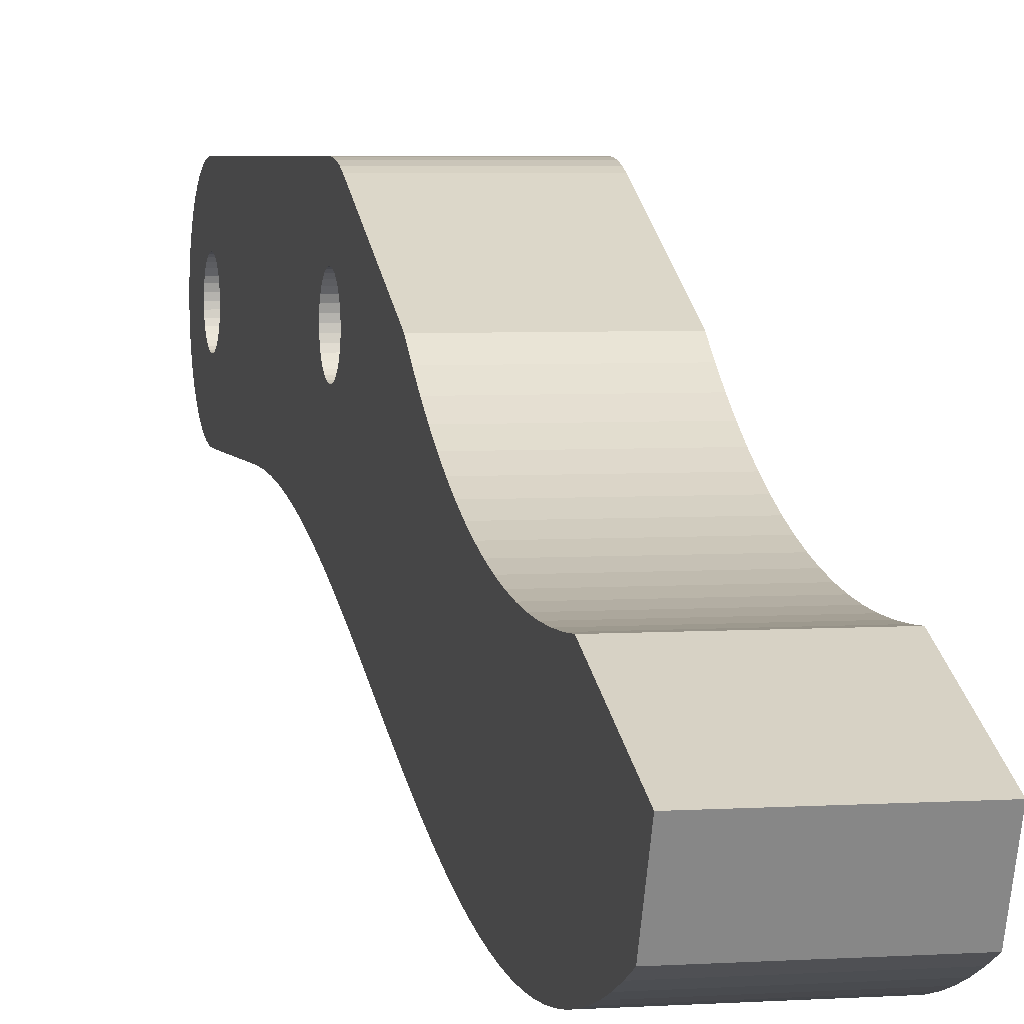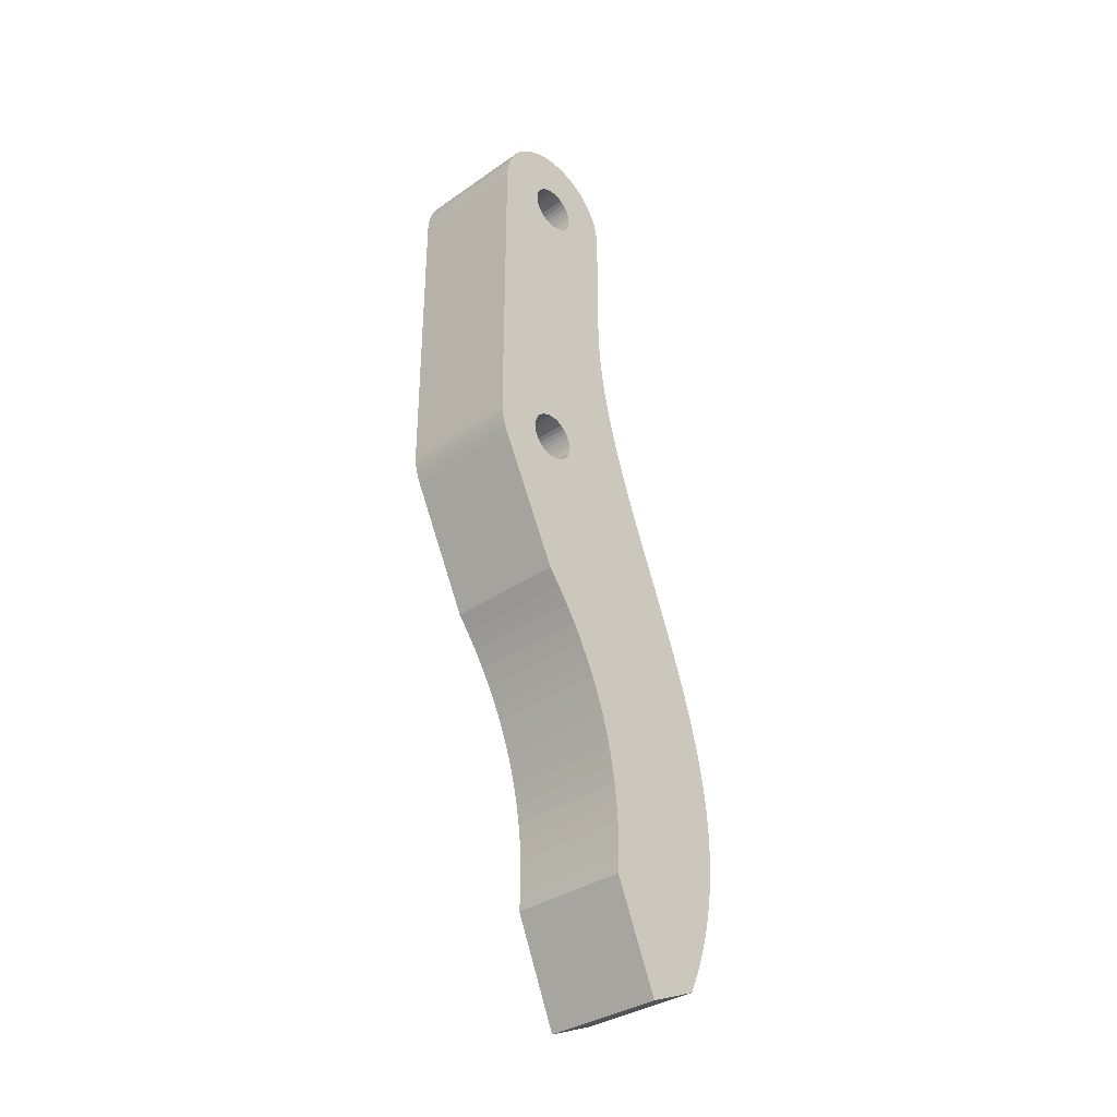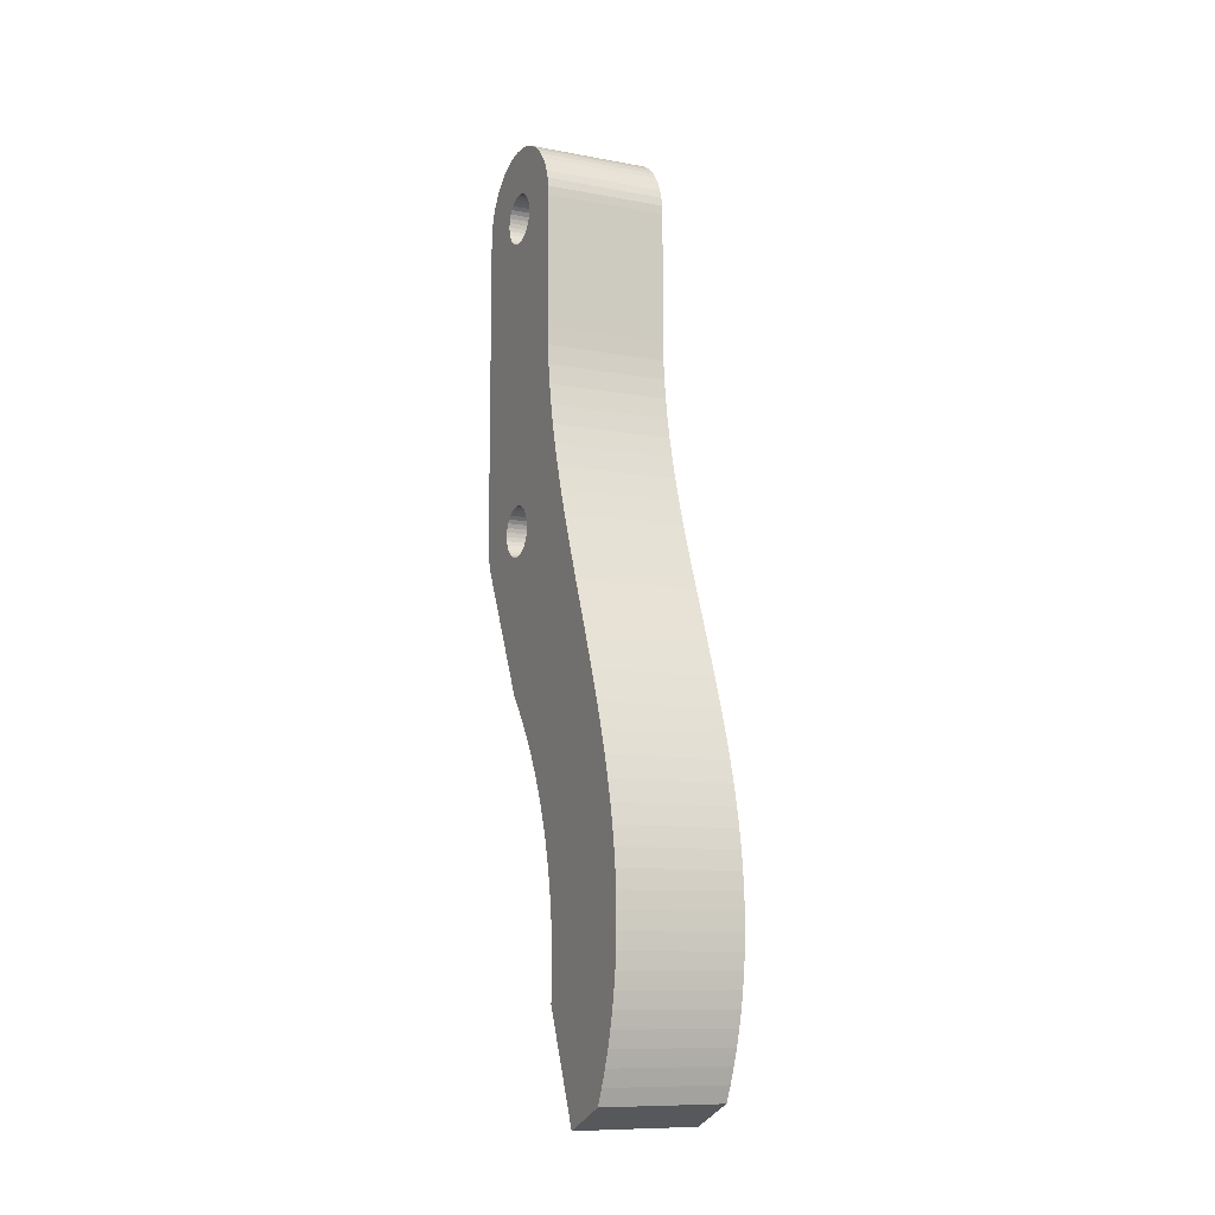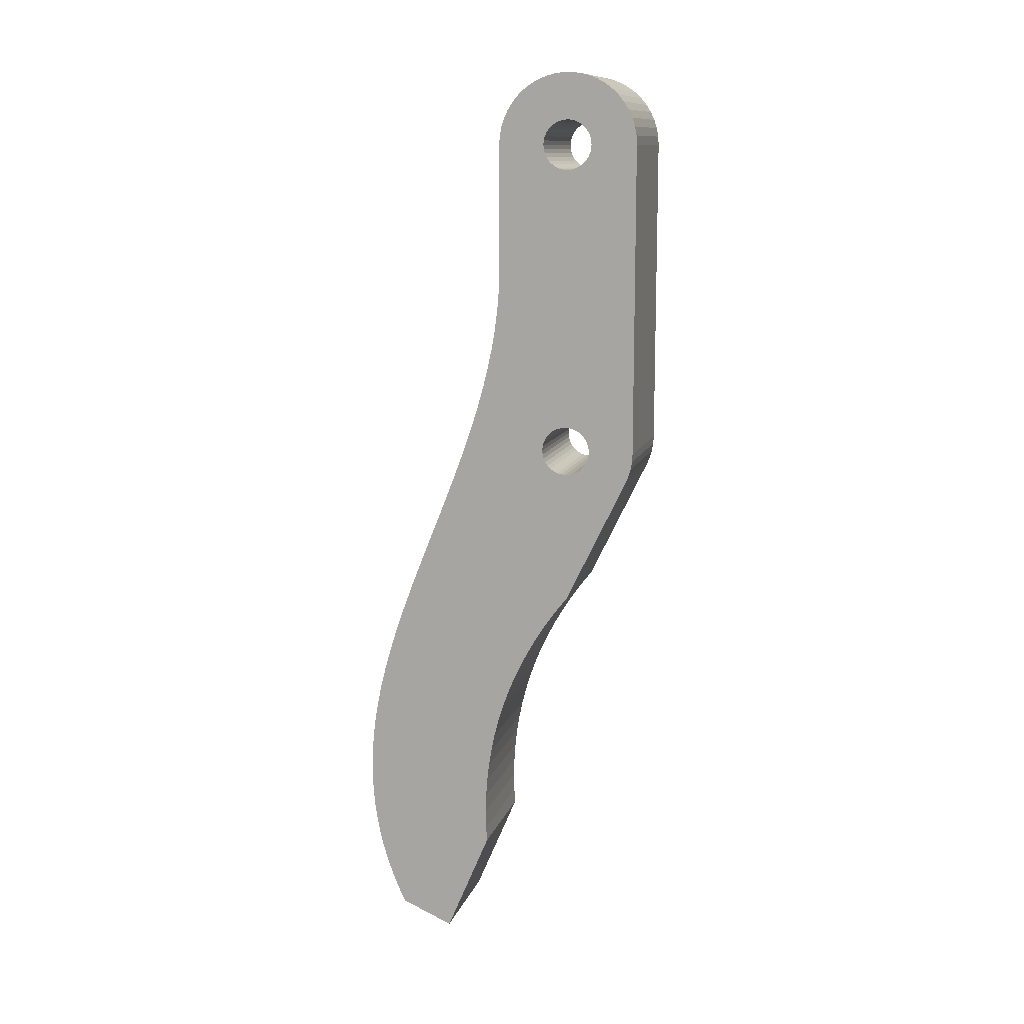
<metadata>
{"format":"obj","ext":"obj","renderer":"f3d","projection":"perspective","resolution":1024,"background":"white","views":[{"elev":4.4,"azim":-12.8,"up":"+Z"},{"elev":-34.7,"azim":42.8,"up":"+Y"},{"elev":-10.3,"azim":154.7,"up":"+Y"},{"elev":11.7,"azim":-75.0,"up":"+Y"}]}
</metadata>
<code>
v 8.5 38.31 0
v 0 38.31 0
v 0 37.75 -0.032
v 8.5 37.75 -0.032
v 0 37.19 -0.127
v 8.5 37.19 -0.127
v 0 36.65 -0.285
v 8.5 36.65 -0.285
v 0 36.13 -0.502
v 8.5 36.13 -0.502
v 0 60.31 -10
v 8.5 60.31 -10
v 0 51.62 -10
v 8.5 51.62 -10
v 0 60.94 -9.961
v 8.5 60.94 -9.961
v 0 61.56 -9.843
v 8.5 61.56 -9.843
v 0 62.15 -9.649
v 8.5 62.15 -9.649
v 0 62.72 -9.382
v 8.5 62.72 -9.382
v 0 63.25 -9.045
v 8.5 63.25 -9.045
v 0 63.74 -8.645
v 8.5 63.74 -8.645
v 0 64.17 -8.187
v 8.5 64.17 -8.187
v 0 64.53 -7.679
v 8.5 64.53 -7.679
v 0 64.84 -7.129
v 8.5 64.84 -7.129
v 0 65.07 -6.545
v 8.5 65.07 -6.545
v 0 65.22 -5.937
v 8.5 65.22 -5.937
v 0 65.3 -5.314
v 8.5 65.3 -5.314
v 0 65.3 -4.686
v 8.5 65.3 -4.686
v 0 65.22 -4.063
v 8.5 65.22 -4.063
v 0 65.07 -3.455
v 8.5 65.07 -3.455
v 0 64.84 -2.871
v 8.5 64.84 -2.871
v 0 64.53 -2.321
v 8.5 64.53 -2.321
v 0 64.17 -1.813
v 8.5 64.17 -1.813
v 0 63.74 -1.355
v 8.5 63.74 -1.355
v 0 63.25 -0.955
v 8.5 63.25 -0.955
v 0 62.72 -0.618
v 8.5 62.72 -0.618
v 0 62.15 -0.351
v 8.5 62.15 -0.351
v 0 61.56 -0.157
v 8.5 61.56 -0.157
v 0 60.94 -0.039
v 8.5 60.94 -0.039
v 0 60.31 0
v 8.5 60.31 0
v 8.5 62.06 -5
v 0 62.06 -5
v 8.5 62.04 -5.304
v 0 62.04 -5.304
v 8.5 61.96 -5.599
v 0 61.96 -5.599
v 8.5 61.83 -5.875
v 0 61.83 -5.875
v 8.5 61.65 -6.125
v 0 61.65 -6.125
v 8.5 61.44 -6.341
v 0 61.44 -6.341
v 8.5 61.19 -6.516
v 0 61.19 -6.516
v 8.5 60.91 -6.644
v 0 60.91 -6.644
v 8.5 60.62 -6.723
v 0 60.62 -6.723
v 8.5 60.31 -6.75
v 0 60.31 -6.75
v 8.5 60.01 -6.723
v 0 60.01 -6.723
v 8.5 59.72 -6.644
v 0 59.72 -6.644
v 8.5 59.44 -6.516
v 0 59.44 -6.516
v 8.5 59.19 -6.341
v 0 59.19 -6.341
v 8.5 58.97 -6.125
v 0 58.97 -6.125
v 8.5 58.8 -5.875
v 0 58.8 -5.875
v 8.5 58.67 -5.599
v 0 58.67 -5.599
v 8.5 58.59 -5.304
v 0 58.59 -5.304
v 8.5 58.56 -5
v 0 58.56 -5
v 8.5 58.59 -4.696
v 0 58.59 -4.696
v 8.5 58.67 -4.401
v 0 58.67 -4.401
v 8.5 58.8 -4.125
v 0 58.8 -4.125
v 8.5 58.97 -3.875
v 0 58.97 -3.875
v 8.5 59.19 -3.659
v 0 59.19 -3.659
v 8.5 59.44 -3.484
v 0 59.44 -3.484
v 8.5 59.72 -3.356
v 0 59.72 -3.356
v 8.5 60.01 -3.277
v 0 60.01 -3.277
v 8.5 60.31 -3.25
v 0 60.31 -3.25
v 8.5 60.62 -3.277
v 0 60.62 -3.277
v 8.5 60.91 -3.356
v 0 60.91 -3.356
v 8.5 61.19 -3.484
v 0 61.19 -3.484
v 8.5 61.44 -3.659
v 0 61.44 -3.659
v 8.5 61.65 -3.875
v 0 61.65 -3.875
v 8.5 61.83 -4.125
v 0 61.83 -4.125
v 8.5 61.96 -4.401
v 0 61.96 -4.401
v 8.5 62.04 -4.696
v 0 62.04 -4.696
v 8.5 40.06 -5
v 0 40.06 -5
v 8.5 40.04 -5.304
v 0 40.04 -5.304
v 8.5 39.96 -5.599
v 0 39.96 -5.599
v 8.5 39.83 -5.875
v 0 39.83 -5.875
v 8.5 39.65 -6.125
v 0 39.65 -6.125
v 8.5 39.44 -6.341
v 0 39.44 -6.341
v 8.5 39.19 -6.516
v 0 39.19 -6.516
v 8.5 38.91 -6.644
v 0 38.91 -6.644
v 8.5 38.62 -6.723
v 0 38.62 -6.723
v 8.5 38.31 -6.75
v 0 38.31 -6.75
v 8.5 38.01 -6.723
v 0 38.01 -6.723
v 8.5 37.72 -6.644
v 0 37.72 -6.644
v 8.5 37.44 -6.516
v 0 37.44 -6.516
v 8.5 37.19 -6.341
v 0 37.19 -6.341
v 8.5 36.97 -6.125
v 0 36.97 -6.125
v 8.5 36.8 -5.875
v 0 36.8 -5.875
v 8.5 36.67 -5.599
v 0 36.67 -5.599
v 8.5 36.59 -5.304
v 0 36.59 -5.304
v 8.5 36.56 -5
v 0 36.56 -5
v 8.5 36.59 -4.696
v 0 36.59 -4.696
v 8.5 36.67 -4.401
v 0 36.67 -4.401
v 8.5 36.8 -4.125
v 0 36.8 -4.125
v 8.5 36.97 -3.875
v 0 36.97 -3.875
v 8.5 37.19 -3.659
v 0 37.19 -3.659
v 8.5 37.44 -3.484
v 0 37.44 -3.484
v 8.5 37.72 -3.356
v 0 37.72 -3.356
v 8.5 38.01 -3.277
v 0 38.01 -3.277
v 8.5 38.31 -3.25
v 0 38.31 -3.25
v 8.5 38.62 -3.277
v 0 38.62 -3.277
v 8.5 38.91 -3.356
v 0 38.91 -3.356
v 8.5 39.19 -3.484
v 0 39.19 -3.484
v 8.5 39.44 -3.659
v 0 39.44 -3.659
v 8.5 39.65 -3.875
v 0 39.65 -3.875
v 8.5 39.83 -4.125
v 0 39.83 -4.125
v 8.5 39.96 -4.401
v 0 39.96 -4.401
v 8.5 40.04 -4.696
v 0 40.04 -4.696
v 8.5 27.23 -4.824
v 8.5 35.95 -13.56
v 8.5 37.95 -12.82
v 8.5 39.73 -12.2
v 8.5 41.37 -11.68
v 8.5 2.683 -18.39
v 8.5 3.797 -18.84
v 8.5 4.908 -19.23
v 8.5 18.34 -9.782
v 8.5 17.17 -10.14
v 8.5 42.88 -11.25
v 8.5 33.43 -14.55
v 8.5 30.28 -15.82
v 8.5 27.49 -16.92
v 8.5 19.49 -9.366
v 8.5 20.63 -8.895
v 8.5 25.36 -17.71
v 8.5 23.65 -18.3
v 8.5 20.58 -19.22
v 8.5 22.07 -18.8
v 8.5 26.16 -5.655
v 8.5 25.07 -6.426
v 8.5 16.53 -20.07
v 8.5 17.82 -19.85
v 8.5 19.17 -19.57
v 8.5 23.98 -7.134
v 8.5 22.88 -7.781
v 8.5 21.76 -8.367
v 8.5 15.98 -10.45
v 8.5 14.78 -10.7
v 8.5 13.56 -10.89
v 8.5 6.02 -19.56
v 8.5 7.134 -19.83
v 8.5 8.254 -20.05
v 8.5 51.2 -10
v 8.5 49.9 -10.05
v 8.5 44.32 -10.89
v 8.5 45.69 -10.6
v 8.5 47.15 -10.35
v 8.5 48.55 -10.17
v 8.5 12.85 -20.39
v 8.5 14.04 -20.34
v 8.5 15.27 -20.23
v 8.5 12.31 -11.04
v 8.5 11.05 -11.12
v 8.5 9.762 -11.15
v 8.5 9.381 -20.22
v 8.5 10.52 -20.33
v 8.5 11.67 -20.39
v 8.5 0 -14.19
v 8.5 1.561 -17.87
v 8.5 7.366 -11.07
v 8.5 8.45 -11.13
v 0 27.23 -4.824
v 0 3.797 -18.84
v 0 2.683 -18.39
v 0 4.908 -19.23
v 0 23.65 -18.3
v 0 22.07 -18.8
v 0 35.95 -13.56
v 0 33.43 -14.55
v 0 15.98 -10.45
v 0 17.17 -10.14
v 0 18.34 -9.782
v 0 19.49 -9.366
v 0 20.63 -8.895
v 0 30.28 -15.82
v 0 27.49 -16.92
v 0 25.36 -17.71
v 0 26.16 -5.655
v 0 25.07 -6.426
v 0 20.58 -19.22
v 0 19.17 -19.57
v 0 17.82 -19.85
v 0 51.2 -10
v 0 49.9 -10.05
v 0 48.55 -10.17
v 0 47.15 -10.35
v 0 12.31 -11.04
v 0 13.56 -10.89
v 0 14.78 -10.7
v 0 21.76 -8.367
v 0 22.88 -7.781
v 0 23.98 -7.134
v 0 9.381 -20.22
v 0 8.254 -20.05
v 0 37.95 -12.82
v 0 39.73 -12.2
v 0 41.37 -11.68
v 0 45.69 -10.6
v 0 44.32 -10.89
v 0 42.88 -11.25
v 0 7.134 -19.83
v 0 6.02 -19.56
v 0 16.53 -20.07
v 0 15.27 -20.23
v 0 14.04 -20.34
v 0 8.45 -11.13
v 0 9.762 -11.15
v 0 11.05 -11.12
v 0 12.85 -20.39
v 0 11.67 -20.39
v 0 10.52 -20.33
v 0 1.561 -17.87
v 0 0 -14.19
v 0 7.366 -11.07
f 1 2 3
f 1 3 4
f 4 3 5
f 4 5 6
f 6 5 7
f 6 7 8
f 8 7 9
f 8 9 10
f 11 12 13
f 13 12 14
f 12 11 15
f 12 15 16
f 16 15 17
f 16 17 18
f 18 17 19
f 18 19 20
f 20 19 21
f 20 21 22
f 22 21 23
f 22 23 24
f 24 23 25
f 24 25 26
f 26 25 27
f 26 27 28
f 28 27 29
f 28 29 30
f 30 29 31
f 30 31 32
f 32 31 33
f 32 33 34
f 34 33 35
f 34 35 36
f 36 35 37
f 36 37 38
f 38 37 39
f 38 39 40
f 40 39 41
f 40 41 42
f 42 41 43
f 42 43 44
f 44 43 45
f 44 45 46
f 46 45 47
f 46 47 48
f 48 47 49
f 48 49 50
f 50 49 51
f 50 51 52
f 52 51 53
f 52 53 54
f 54 53 55
f 54 55 56
f 56 55 57
f 56 57 58
f 58 57 59
f 58 59 60
f 60 59 61
f 60 61 62
f 62 61 63
f 62 63 64
f 1 64 2
f 2 64 63
f 65 66 67
f 67 66 68
f 67 68 69
f 69 68 70
f 69 70 71
f 71 70 72
f 71 72 73
f 73 72 74
f 73 74 75
f 75 74 76
f 75 76 77
f 77 76 78
f 77 78 79
f 79 78 80
f 79 80 81
f 81 80 82
f 81 82 83
f 83 82 84
f 83 84 85
f 85 84 86
f 85 86 87
f 87 86 88
f 87 88 89
f 89 88 90
f 89 90 91
f 91 90 92
f 91 92 93
f 93 92 94
f 93 94 95
f 95 94 96
f 95 96 97
f 97 96 98
f 97 98 99
f 99 98 100
f 99 100 101
f 101 100 102
f 101 102 103
f 103 102 104
f 103 104 105
f 105 104 106
f 105 106 107
f 107 106 108
f 107 108 109
f 109 108 110
f 109 110 111
f 111 110 112
f 111 112 113
f 113 112 114
f 113 114 115
f 115 114 116
f 115 116 117
f 117 116 118
f 117 118 119
f 119 118 120
f 119 120 121
f 121 120 122
f 121 122 123
f 123 122 124
f 123 124 125
f 125 124 126
f 125 126 127
f 127 126 128
f 127 128 129
f 129 128 130
f 129 130 131
f 131 130 132
f 131 132 133
f 133 132 134
f 133 134 135
f 135 134 136
f 135 136 65
f 65 136 66
f 137 138 139
f 139 138 140
f 139 140 141
f 141 140 142
f 141 142 143
f 143 142 144
f 143 144 145
f 145 144 146
f 145 146 147
f 147 146 148
f 147 148 149
f 149 148 150
f 149 150 151
f 151 150 152
f 151 152 153
f 153 152 154
f 153 154 155
f 155 154 156
f 155 156 157
f 157 156 158
f 157 158 159
f 159 158 160
f 159 160 161
f 161 160 162
f 161 162 163
f 163 162 164
f 163 164 165
f 165 164 166
f 165 166 167
f 167 166 168
f 167 168 169
f 169 168 170
f 169 170 171
f 171 170 172
f 171 172 173
f 173 172 174
f 173 174 175
f 175 174 176
f 175 176 177
f 177 176 178
f 177 178 179
f 179 178 180
f 179 180 181
f 181 180 182
f 181 182 183
f 183 182 184
f 183 184 185
f 185 184 186
f 185 186 187
f 187 186 188
f 187 188 189
f 189 188 190
f 189 190 191
f 191 190 192
f 191 192 193
f 193 192 194
f 193 194 195
f 195 194 196
f 195 196 197
f 197 196 198
f 197 198 199
f 199 198 200
f 199 200 201
f 201 200 202
f 201 202 203
f 203 202 204
f 203 204 205
f 205 204 206
f 205 206 207
f 207 206 208
f 207 208 137
f 137 208 138
f 85 87 199
f 199 87 89
f 199 89 91
f 199 97 99
f 91 93 199
f 199 93 95
f 199 95 97
f 209 173 175
f 175 177 209
f 209 177 179
f 209 179 10
f 10 179 181
f 199 201 85
f 85 201 203
f 85 203 205
f 181 183 10
f 10 183 185
f 10 185 8
f 8 185 187
f 8 187 6
f 187 189 6
f 6 189 191
f 6 191 193
f 4 6 103
f 103 6 193
f 103 193 101
f 101 193 195
f 101 195 99
f 99 195 197
f 99 197 199
f 4 103 1
f 1 103 105
f 1 105 107
f 107 109 1
f 1 109 111
f 1 111 64
f 64 111 113
f 64 113 115
f 123 60 121
f 121 60 62
f 121 62 119
f 119 62 64
f 119 64 117
f 117 64 115
f 127 54 125
f 125 54 56
f 125 56 123
f 123 56 58
f 123 58 60
f 133 46 131
f 131 46 48
f 131 48 129
f 129 48 50
f 129 50 127
f 127 50 52
f 127 52 54
f 210 211 155
f 65 40 135
f 135 40 42
f 135 42 133
f 133 42 44
f 133 44 46
f 155 211 153
f 153 211 212
f 153 212 151
f 151 212 213
f 151 213 149
f 214 215 169
f 169 215 216
f 214 217 218
f 71 32 69
f 69 32 34
f 69 34 67
f 67 34 36
f 67 36 65
f 65 36 38
f 65 38 40
f 81 83 12
f 149 213 147
f 147 213 219
f 147 219 145
f 155 157 210
f 210 157 159
f 210 159 220
f 220 159 161
f 220 161 221
f 221 161 163
f 221 163 222
f 217 214 223
f 223 214 169
f 223 169 224
f 77 24 75
f 75 24 26
f 75 26 73
f 73 26 28
f 73 28 71
f 71 28 30
f 71 30 32
f 222 163 225
f 225 163 165
f 225 165 226
f 167 227 165
f 165 227 228
f 165 228 226
f 173 209 171
f 171 209 229
f 171 229 230
f 205 207 85
f 85 207 137
f 85 137 139
f 231 232 167
f 167 232 233
f 167 233 227
f 230 234 171
f 171 234 235
f 171 235 169
f 169 235 236
f 169 236 224
f 218 237 214
f 214 237 238
f 214 238 239
f 12 16 81
f 81 16 18
f 81 18 79
f 79 18 20
f 79 20 77
f 77 20 22
f 77 22 24
f 216 240 169
f 169 240 241
f 169 241 242
f 83 85 12
f 12 85 139
f 12 139 14
f 14 139 141
f 14 141 243
f 243 141 244
f 219 245 145
f 145 245 246
f 145 246 143
f 143 246 247
f 143 247 141
f 141 247 248
f 141 248 244
f 249 250 167
f 167 250 251
f 167 251 231
f 239 252 214
f 214 252 253
f 214 253 254
f 242 255 169
f 169 255 256
f 169 256 167
f 167 256 257
f 167 257 249
f 258 259 260
f 260 259 214
f 260 214 261
f 261 214 254
f 206 204 63
f 186 9 188
f 188 9 7
f 188 7 190
f 186 184 9
f 9 184 182
f 9 182 262
f 262 182 180
f 262 180 178
f 263 264 170
f 204 202 63
f 63 202 200
f 63 200 2
f 2 200 198
f 2 198 196
f 196 194 2
f 2 194 192
f 2 192 3
f 3 192 190
f 3 190 5
f 5 190 7
f 152 150 108
f 122 120 63
f 63 120 118
f 263 170 265
f 266 267 166
f 268 269 162
f 152 108 154
f 154 108 106
f 154 106 104
f 132 45 134
f 134 45 43
f 134 43 136
f 126 53 128
f 128 53 51
f 128 51 130
f 130 51 49
f 130 49 132
f 132 49 47
f 132 47 45
f 63 61 122
f 122 61 59
f 122 59 124
f 124 59 57
f 124 57 126
f 126 57 55
f 126 55 53
f 206 63 208
f 208 63 118
f 208 118 138
f 138 118 116
f 138 116 114
f 150 148 108
f 108 148 146
f 108 146 144
f 162 269 164
f 144 142 108
f 108 142 140
f 108 140 110
f 110 140 138
f 110 138 112
f 112 138 114
f 270 271 264
f 166 267 168
f 271 272 264
f 264 272 273
f 264 273 170
f 170 273 274
f 269 275 164
f 164 275 276
f 164 276 166
f 166 276 277
f 166 277 266
f 88 11 90
f 90 11 13
f 90 13 92
f 92 13 94
f 178 176 262
f 262 176 174
f 262 174 278
f 278 174 172
f 278 172 279
f 267 280 168
f 168 280 281
f 168 281 282
f 104 102 154
f 154 102 100
f 154 100 156
f 156 100 98
f 283 98 13
f 13 98 96
f 13 96 94
f 283 284 98
f 98 284 285
f 98 285 286
f 287 288 264
f 264 288 289
f 264 289 270
f 274 290 170
f 170 290 291
f 170 291 172
f 172 291 292
f 172 292 279
f 170 293 294
f 162 160 268
f 268 160 158
f 268 158 295
f 295 158 156
f 295 156 296
f 296 156 297
f 286 298 98
f 98 298 299
f 98 299 156
f 156 299 300
f 156 300 297
f 88 86 11
f 11 86 84
f 11 84 15
f 15 84 82
f 15 82 17
f 17 82 80
f 294 301 170
f 170 301 302
f 170 302 265
f 282 303 168
f 168 303 304
f 168 304 305
f 76 23 78
f 78 23 21
f 78 21 80
f 80 21 19
f 80 19 17
f 306 307 264
f 264 307 308
f 264 308 287
f 305 309 168
f 168 309 310
f 168 310 170
f 170 310 311
f 170 311 293
f 70 31 72
f 72 31 29
f 72 29 74
f 74 29 27
f 74 27 76
f 76 27 25
f 76 25 23
f 43 41 136
f 136 41 39
f 136 39 66
f 66 39 37
f 66 37 68
f 68 37 35
f 68 35 70
f 70 35 33
f 70 33 31
f 312 313 264
f 264 313 314
f 264 314 306
f 313 312 258
f 258 312 259
f 314 313 260
f 260 313 258
f 314 260 261
f 314 261 306
f 306 261 254
f 306 254 307
f 307 254 253
f 307 253 308
f 308 253 252
f 308 252 287
f 287 252 239
f 287 239 288
f 288 239 238
f 288 238 289
f 289 238 237
f 289 237 270
f 270 237 218
f 270 218 271
f 271 218 217
f 271 217 272
f 272 217 223
f 272 223 273
f 273 223 224
f 273 224 274
f 274 224 236
f 274 236 290
f 290 236 235
f 290 235 291
f 291 235 234
f 291 234 292
f 292 234 230
f 292 230 279
f 279 230 229
f 279 229 278
f 278 229 209
f 278 209 262
f 9 262 10
f 10 262 209
f 13 14 243
f 13 243 283
f 283 243 244
f 283 244 284
f 284 244 248
f 284 248 285
f 285 248 247
f 285 247 286
f 286 247 246
f 286 246 298
f 298 246 245
f 298 245 299
f 299 245 219
f 299 219 300
f 300 219 213
f 300 213 297
f 297 213 212
f 297 212 296
f 296 212 211
f 296 211 295
f 295 211 210
f 295 210 268
f 268 210 220
f 268 220 269
f 269 220 221
f 269 221 275
f 275 221 222
f 275 222 276
f 276 222 225
f 276 225 277
f 277 225 226
f 277 226 266
f 266 226 228
f 266 228 267
f 267 228 227
f 267 227 280
f 280 227 233
f 280 233 281
f 281 233 232
f 281 232 282
f 282 232 231
f 282 231 303
f 303 231 251
f 303 251 304
f 304 251 250
f 304 250 305
f 305 250 249
f 305 249 309
f 309 249 257
f 309 257 310
f 310 257 256
f 310 256 311
f 311 256 255
f 311 255 293
f 293 255 242
f 293 242 294
f 294 242 241
f 294 241 301
f 301 241 240
f 301 240 302
f 302 240 216
f 302 216 265
f 265 216 215
f 265 215 263
f 263 215 214
f 263 214 264
f 264 214 259
f 264 259 312

</code>
